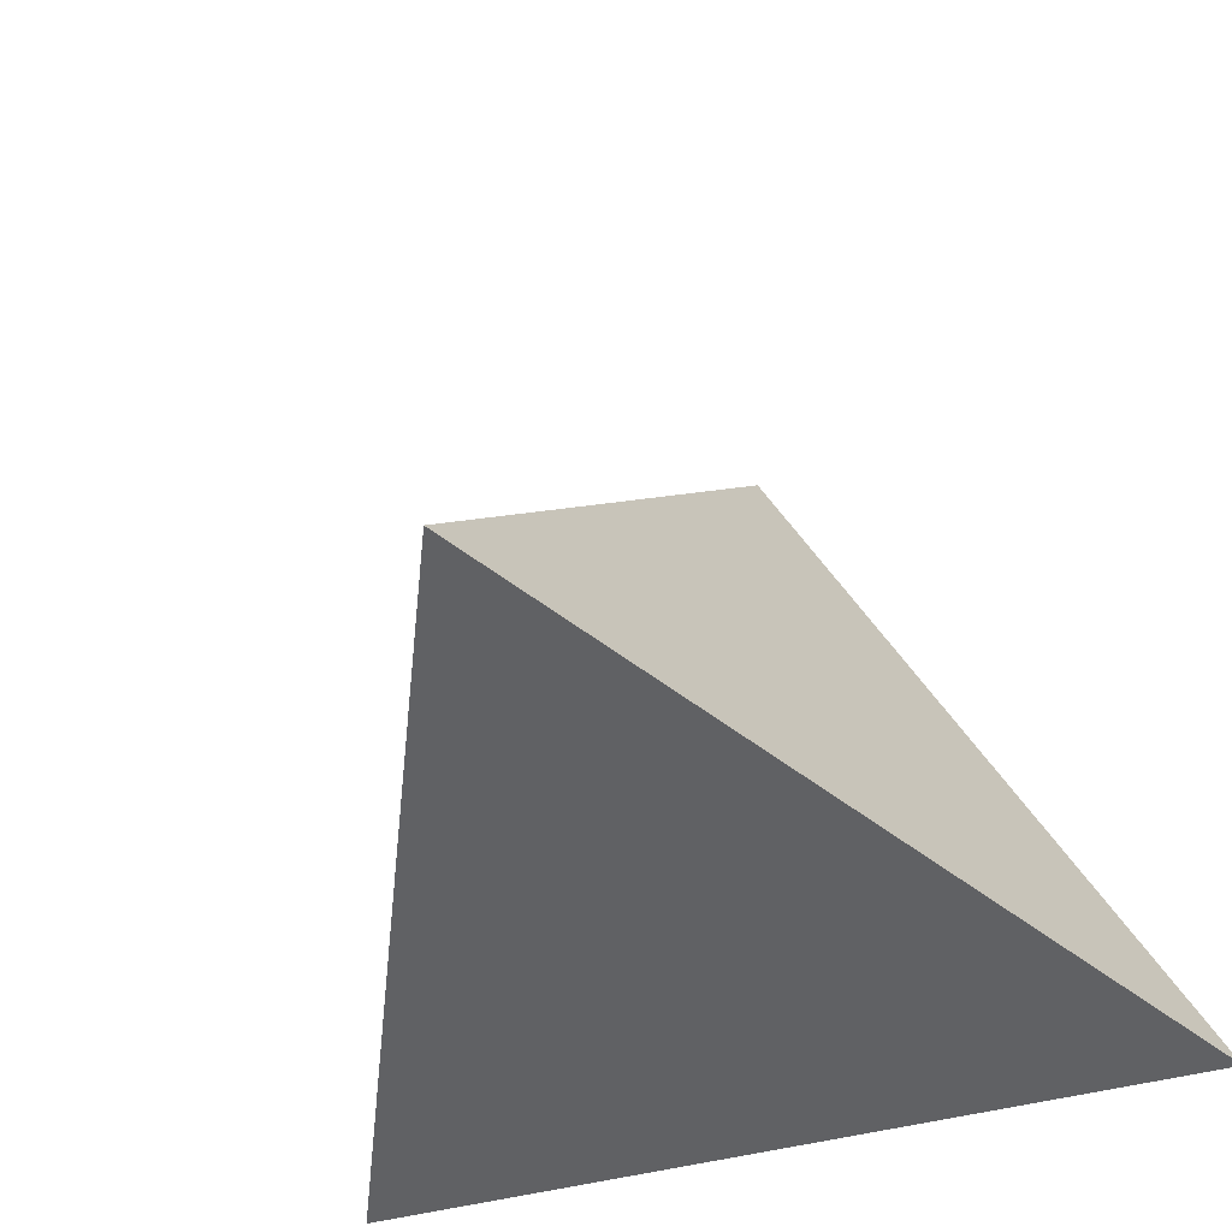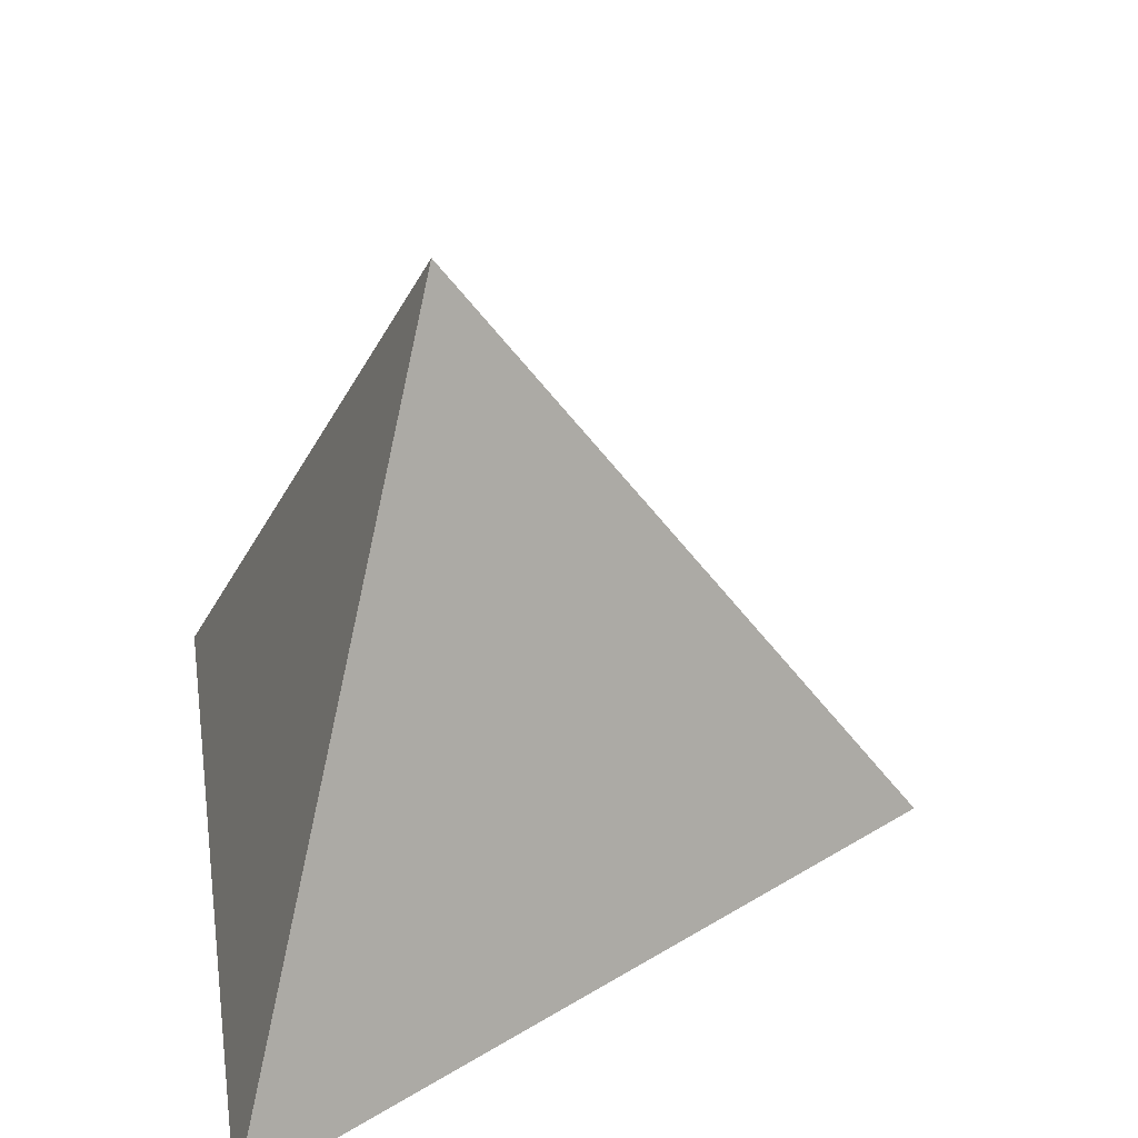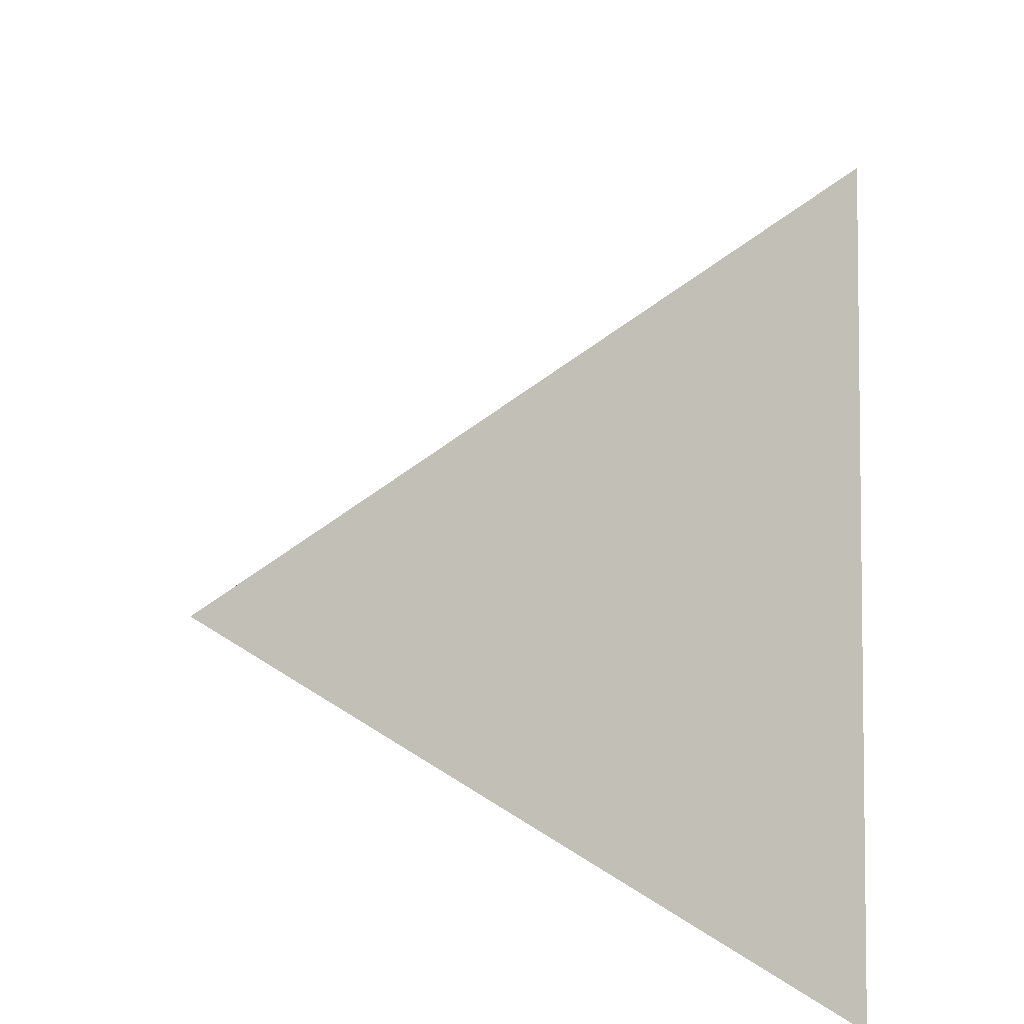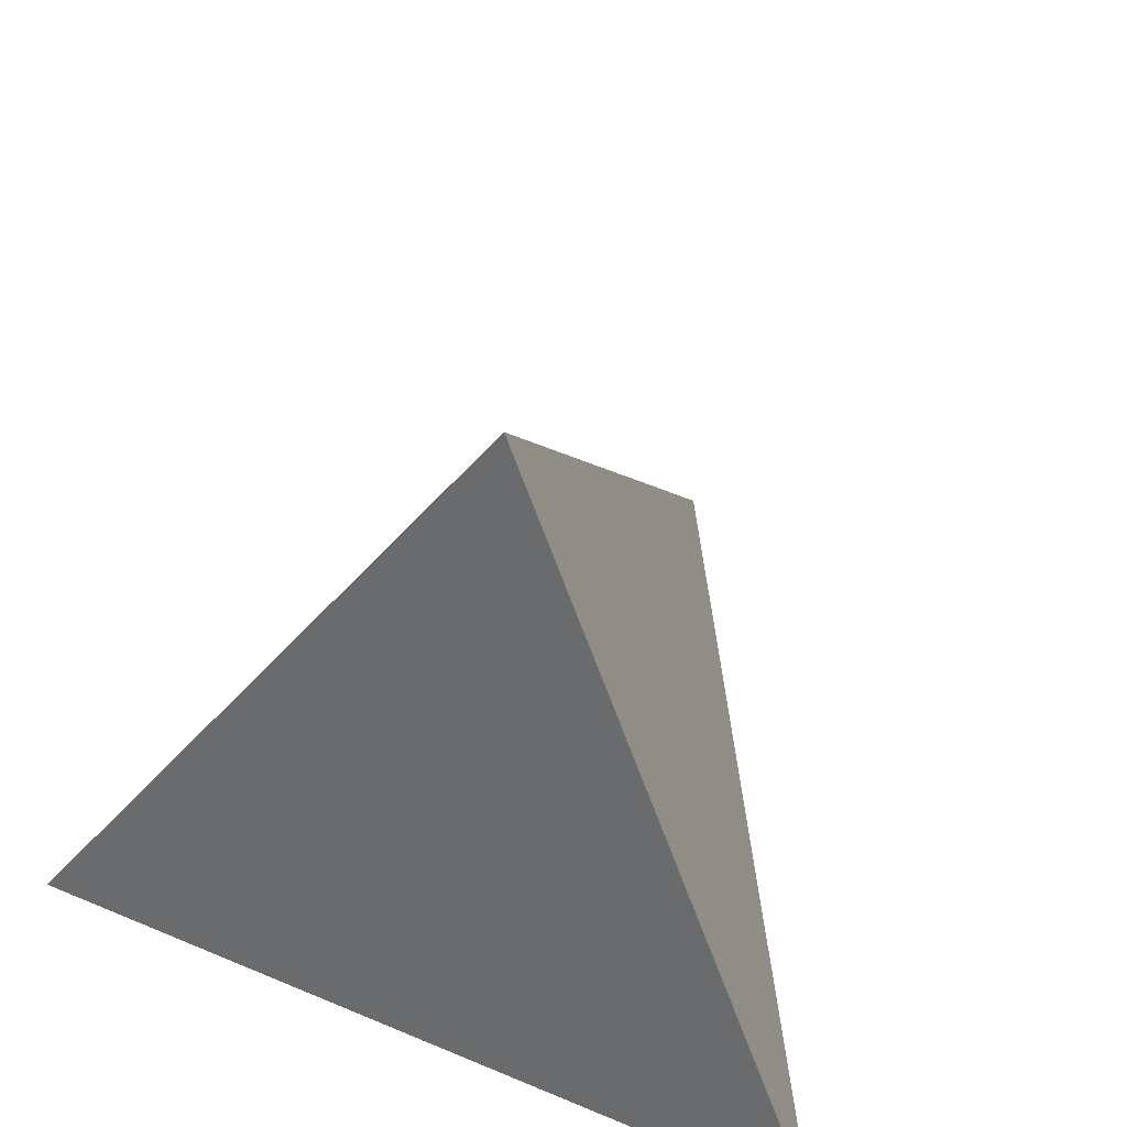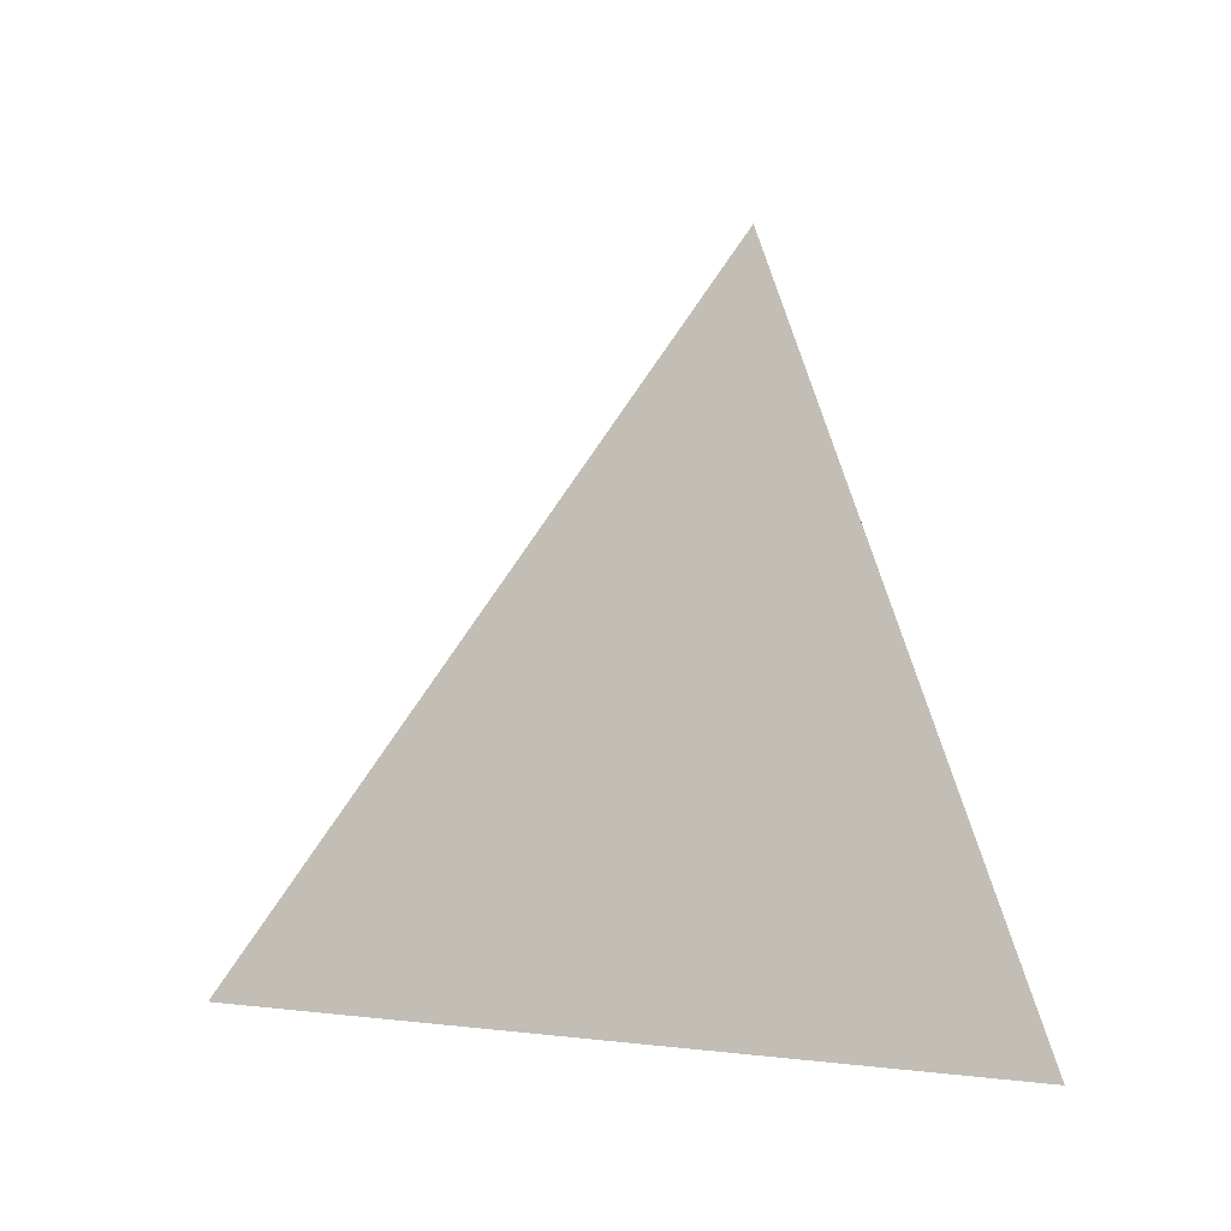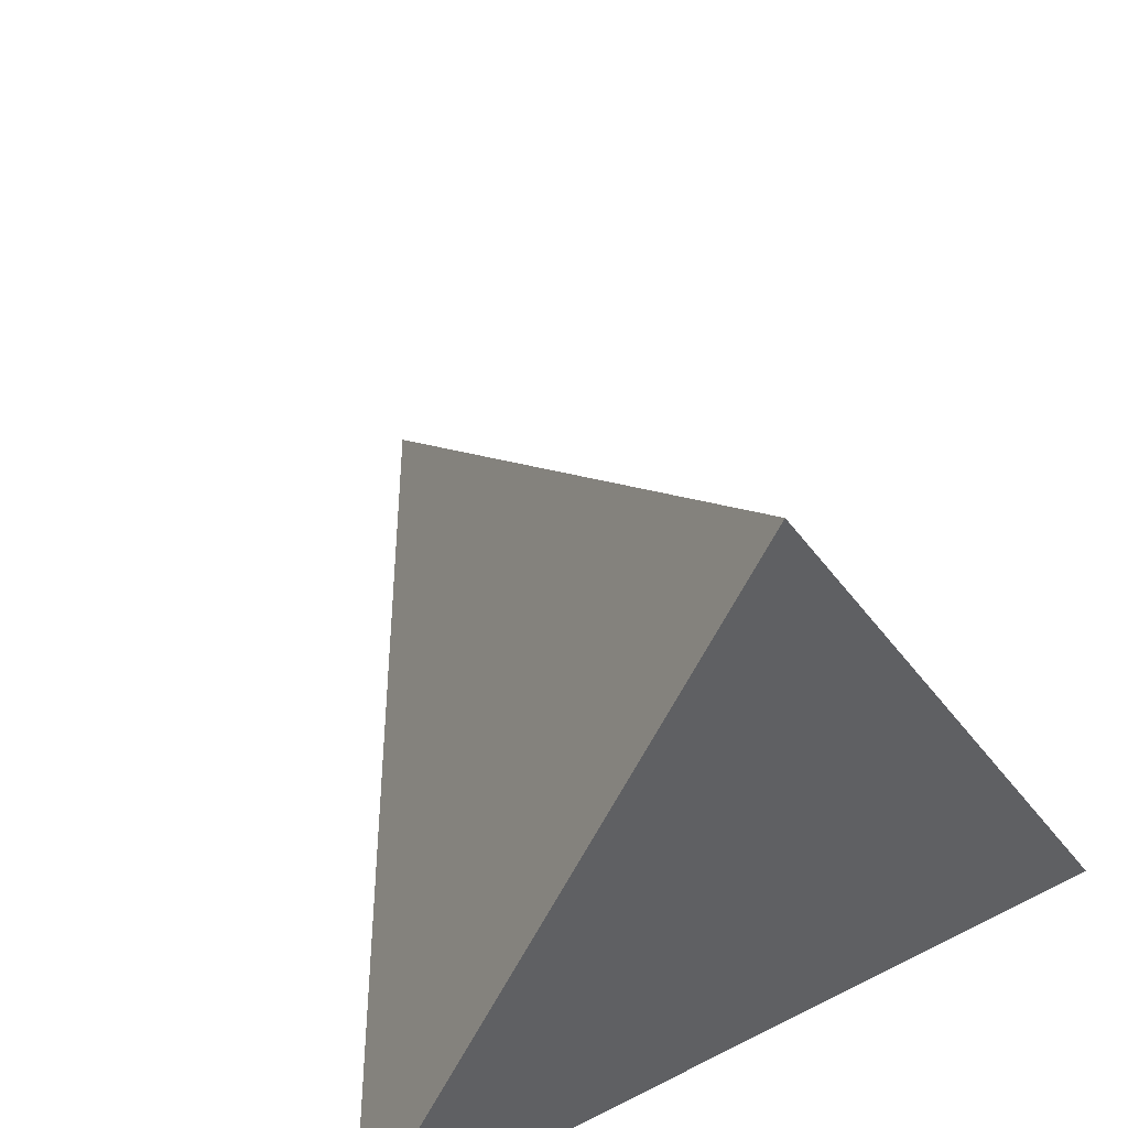
<metadata>
{"format":"obj","ext":"obj","renderer":"f3d","projection":"perspective","resolution":1024,"background":"white","views":[{"elev":-33.2,"azim":25.1,"up":"+Y"},{"elev":34.8,"azim":81.0,"up":"+Z"},{"elev":18.1,"azim":92.1,"up":"+Y"},{"elev":54.5,"azim":24.0,"up":"+Z"},{"elev":-0.6,"azim":-84.7,"up":"+Z"},{"elev":46.4,"azim":150.1,"up":"+Y"}]}
</metadata>
<code>
v 0.5 0.433 0.4082
v 1.5 0.433 0.4082
v 1 1.299 0.4082
v 1 0.7217 1.225
f 1 2 4
f 1 4 3
f 2 3 4
f 1 3 2

</code>
